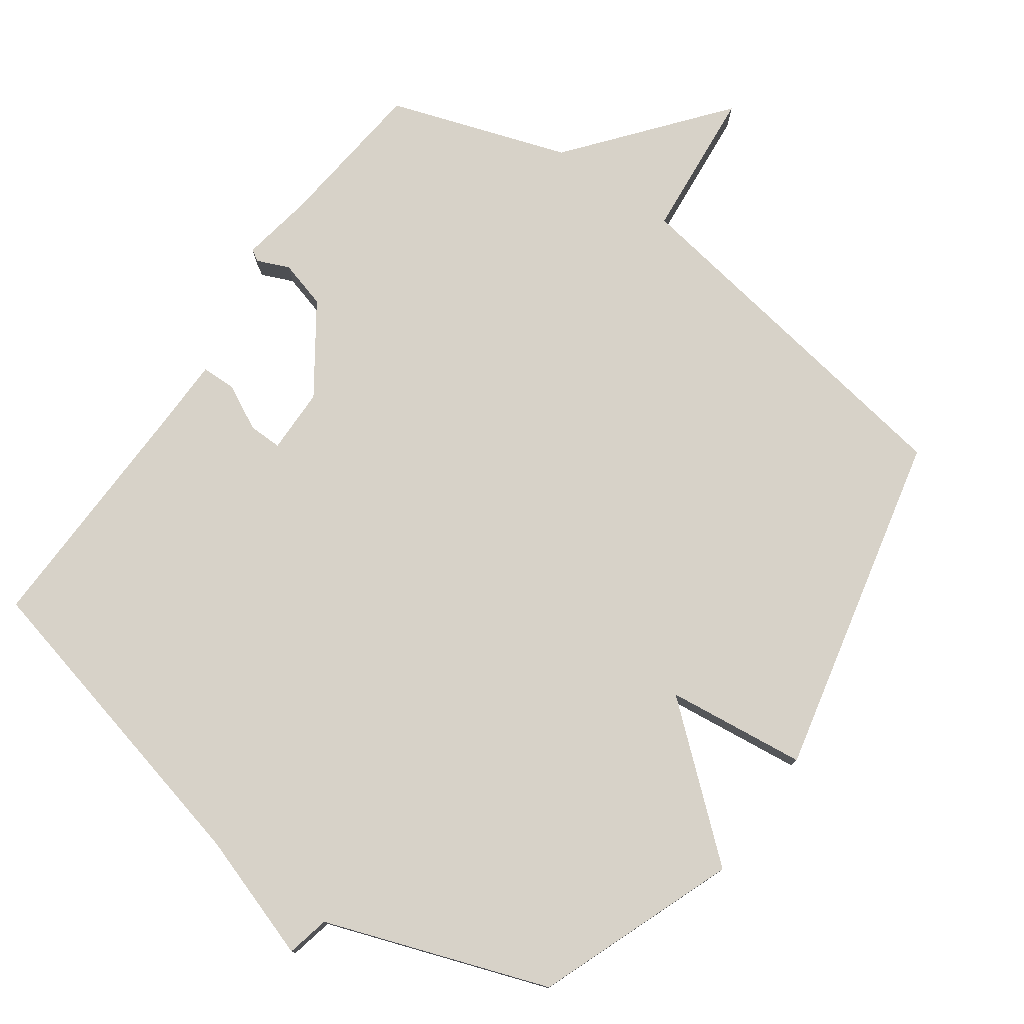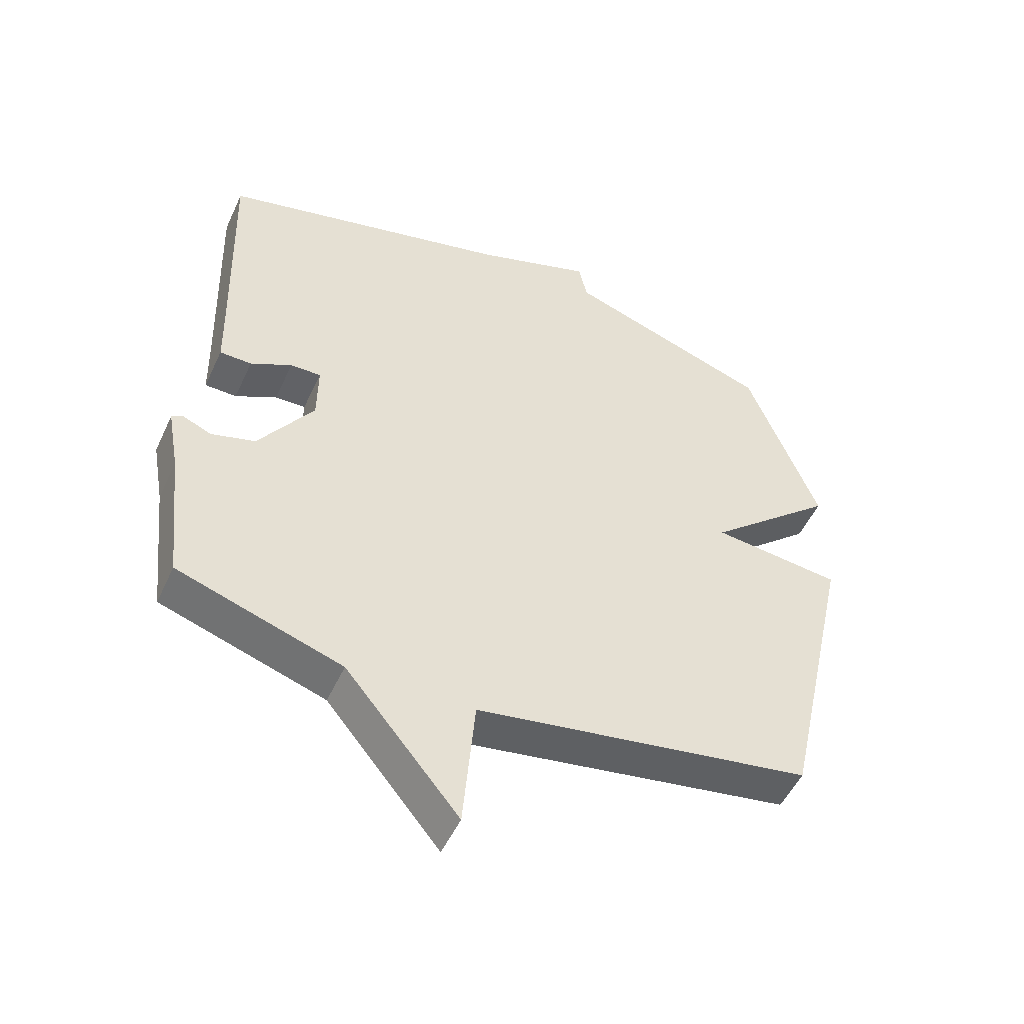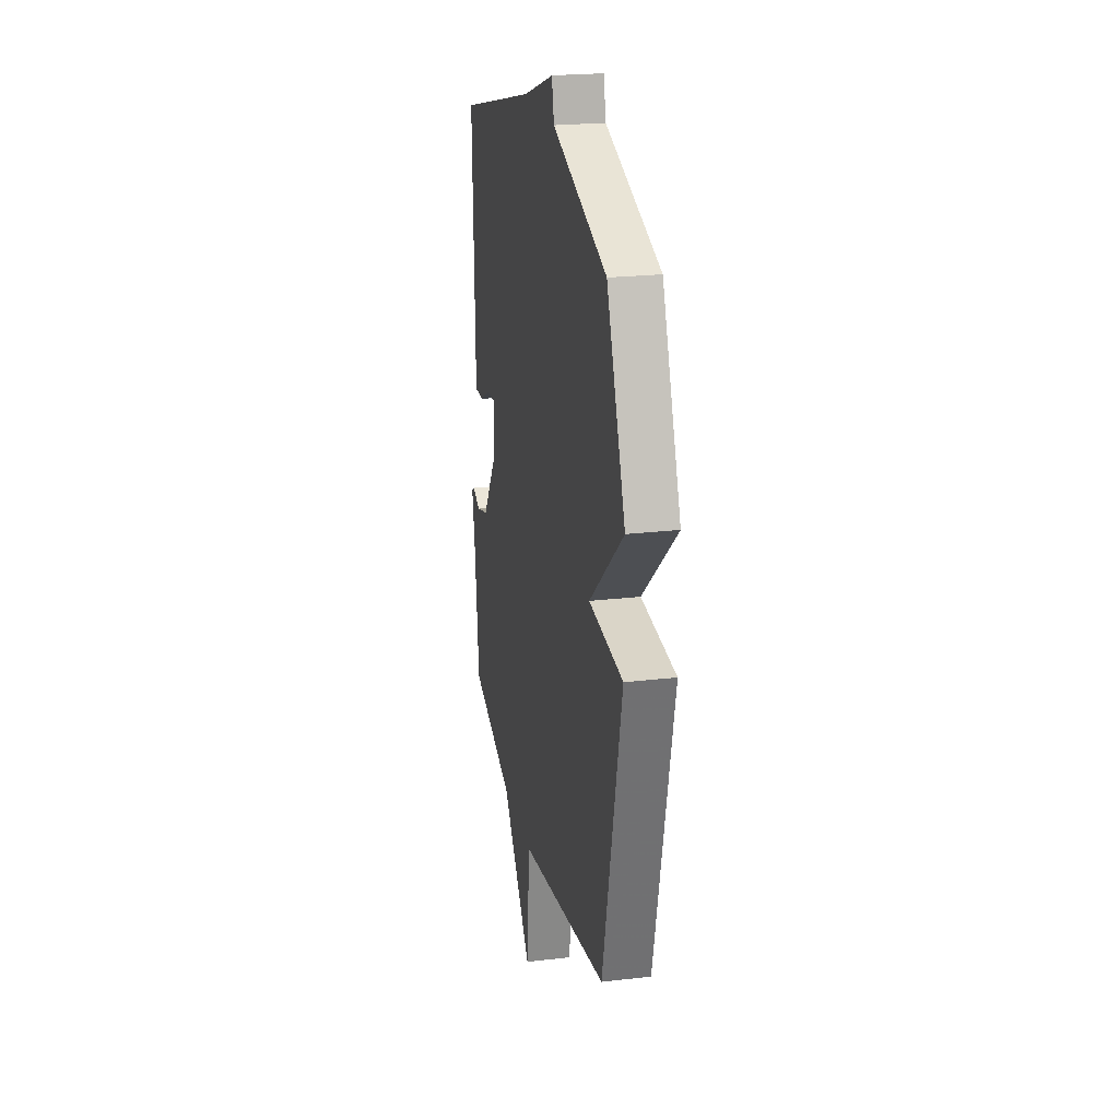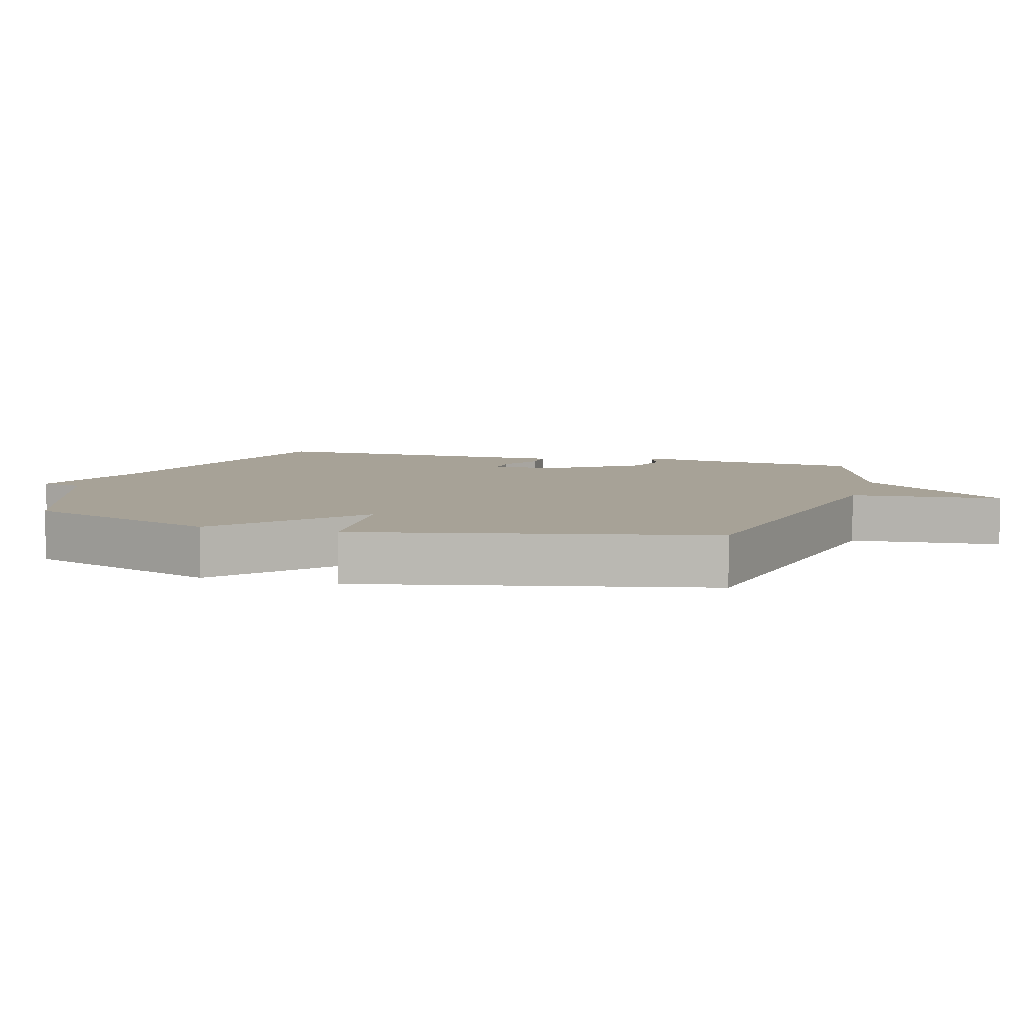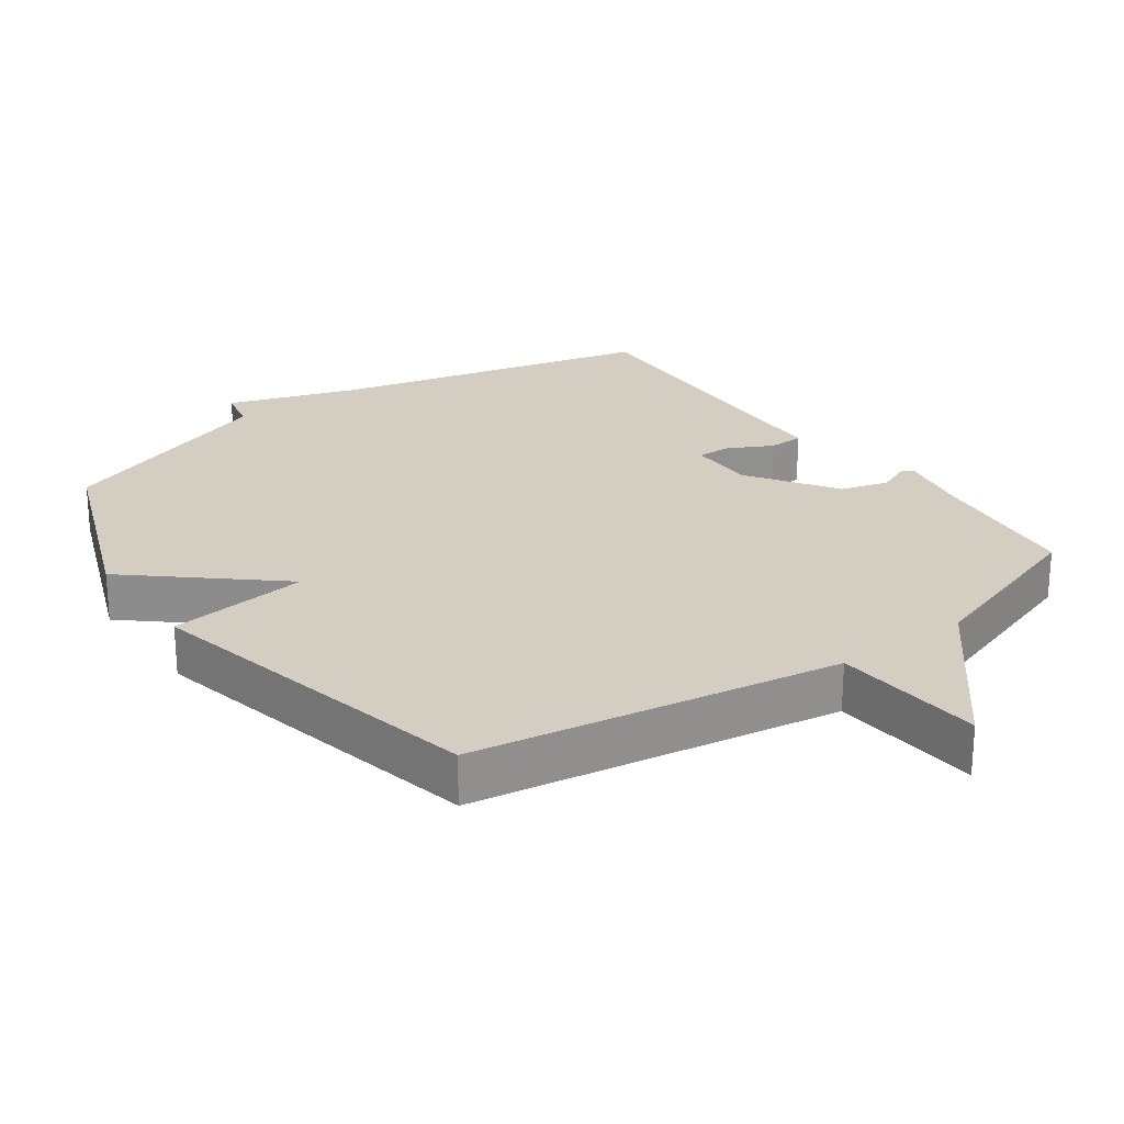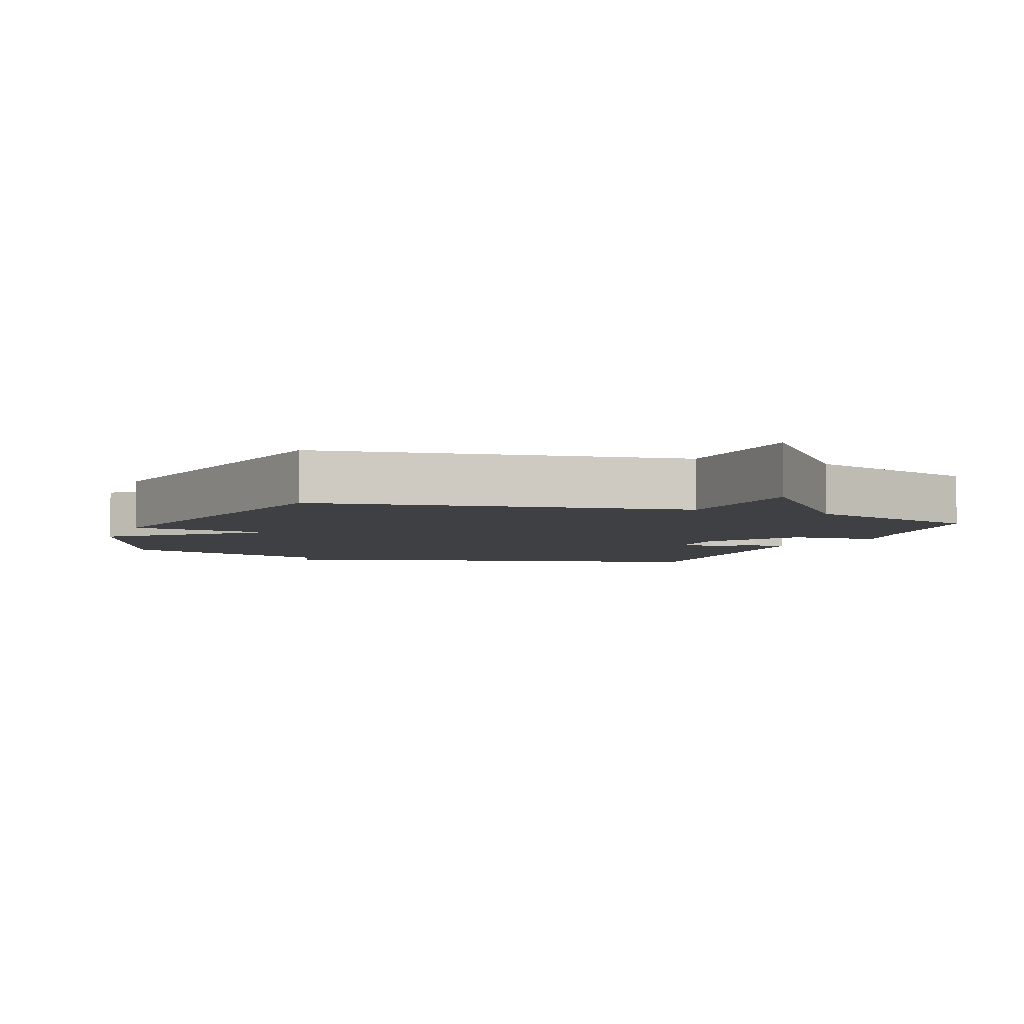
<metadata>
{"format":"obj","ext":"obj","renderer":"f3d","projection":"perspective","resolution":1024,"background":"white","views":[{"elev":77.4,"azim":35.2,"up":"+Y"},{"elev":-51.1,"azim":-24.3,"up":"+Z"},{"elev":22.6,"azim":78.6,"up":"+Z"},{"elev":6.6,"azim":106.4,"up":"+Y"},{"elev":24.9,"azim":144.4,"up":"+Y"},{"elev":-4.7,"azim":159.3,"up":"+Y"}]}
</metadata>
<code>
v -0.5 0.07 0.5
v -0.029 0.07 0.615
v 0.157 0.07 0.678
v 0.171 0.07 0.615
v 0.5 0.07 0.5
v 0.613 0.07 0.208
v 0.407 0.07 0.031
v 0.613 0.07 0.008
v 0.5 0.07 -0.5
v -0.037 0.07 -0.587
v -0.056 0.07 -0.807
v -0.237 0.07 -0.587
v -0.5 0.07 -0.5
v -0.525 0.07 -0.275
v -0.544 0.07 -0.169
v -0.527 0.07 -0.159
v -0.48 0.07 -0.179
v -0.41 0.07 -0.159
v -0.322 0.07 -0.03
v -0.321 0.07 0.066
v -0.37 0.07 0.065
v -0.436 0.07 0.031
v -0.487 0.07 0.032
v -0.489 0.07 0.132
v -0.5 0 0.5
v -0.029 0 0.615
v 0.157 0 0.678
v 0.171 0 0.615
v 0.5 0 0.5
v 0.613 0 0.208
v 0.407 0 0.031
v 0.613 0 0.008
v 0.5 0 -0.5
v -0.037 0 -0.587
v -0.056 0 -0.807
v -0.237 0 -0.587
v -0.5 0 -0.5
v -0.525 0 -0.275
v -0.544 0 -0.169
v -0.527 0 -0.159
v -0.48 0 -0.179
v -0.41 0 -0.159
v -0.322 0 -0.03
v -0.321 0 0.066
v -0.37 0 0.065
v -0.436 0 0.031
v -0.487 0 0.032
v -0.489 0 0.132
f 21 22 23 24
f 24 1 2
f 21 24 2
f 20 21 2
f 2 3 4
f 20 2 4
f 19 20 4
f 5 6 7
f 4 5 7
f 19 4 7
f 18 19 7
f 8 9 10
f 7 8 10
f 18 7 10
f 17 18 10
f 16 17 10
f 15 16 10
f 14 15 10
f 12 13 14 10
f 10 11 12
f 48 47 46 45
f 26 25 48
f 26 48 45
f 26 45 44
f 28 27 26
f 28 26 44
f 28 44 43
f 31 30 29
f 31 29 28
f 31 28 43
f 31 43 42
f 34 33 32
f 34 32 31
f 34 31 42
f 34 42 41
f 34 41 40
f 34 40 39
f 34 39 38
f 34 38 37 36
f 36 35 34
f 1 25 26 2
f 2 26 27 3
f 3 27 28 4
f 4 28 29 5
f 5 29 30 6
f 6 30 31 7
f 7 31 32 8
f 8 32 33 9
f 9 33 34 10
f 10 34 35 11
f 11 35 36 12
f 12 36 37 13
f 13 37 38 14
f 14 38 39 15
f 15 39 40 16
f 16 40 41 17
f 17 41 42 18
f 18 42 43 19
f 19 43 44 20
f 20 44 45 21
f 21 45 46 22
f 22 46 47 23
f 23 47 48 24
f 24 48 25 1

</code>
